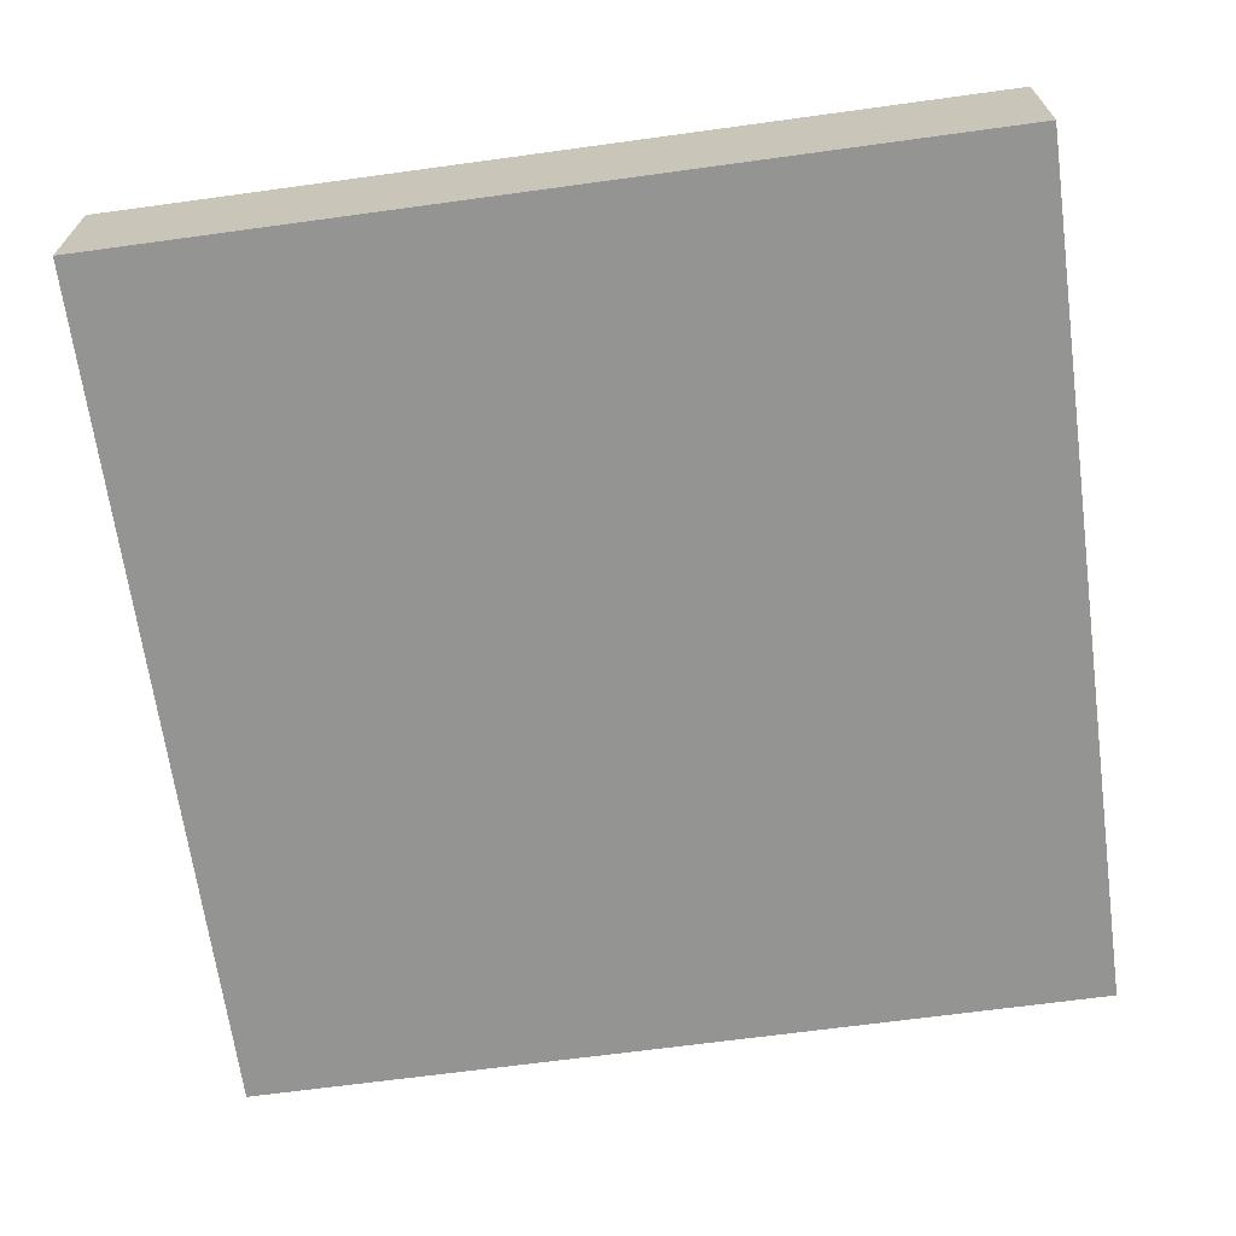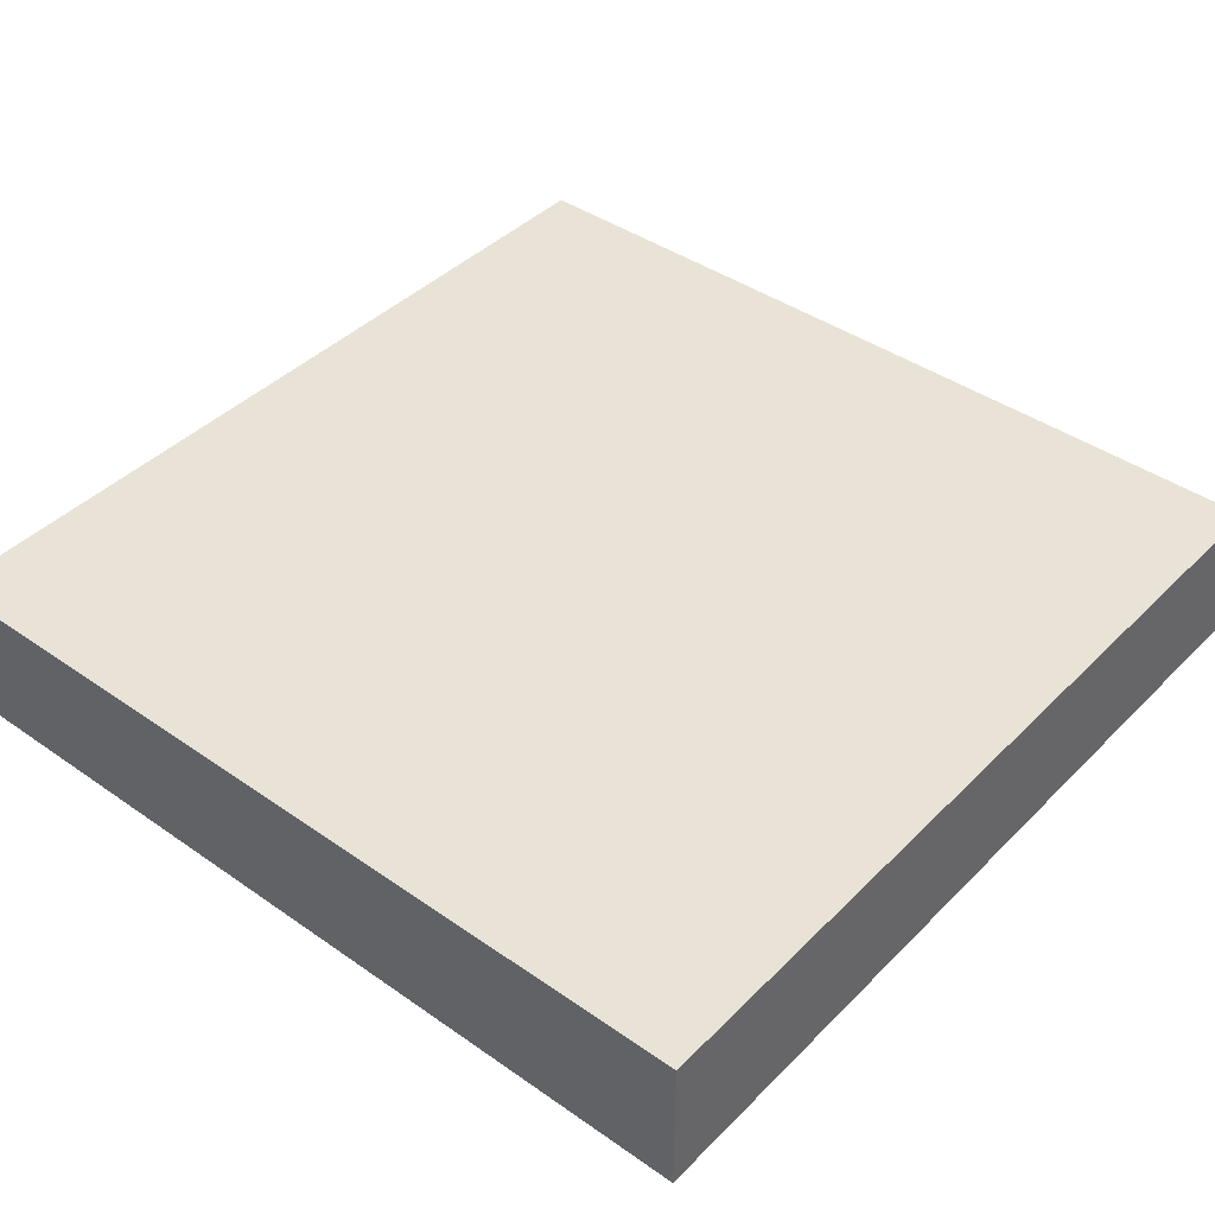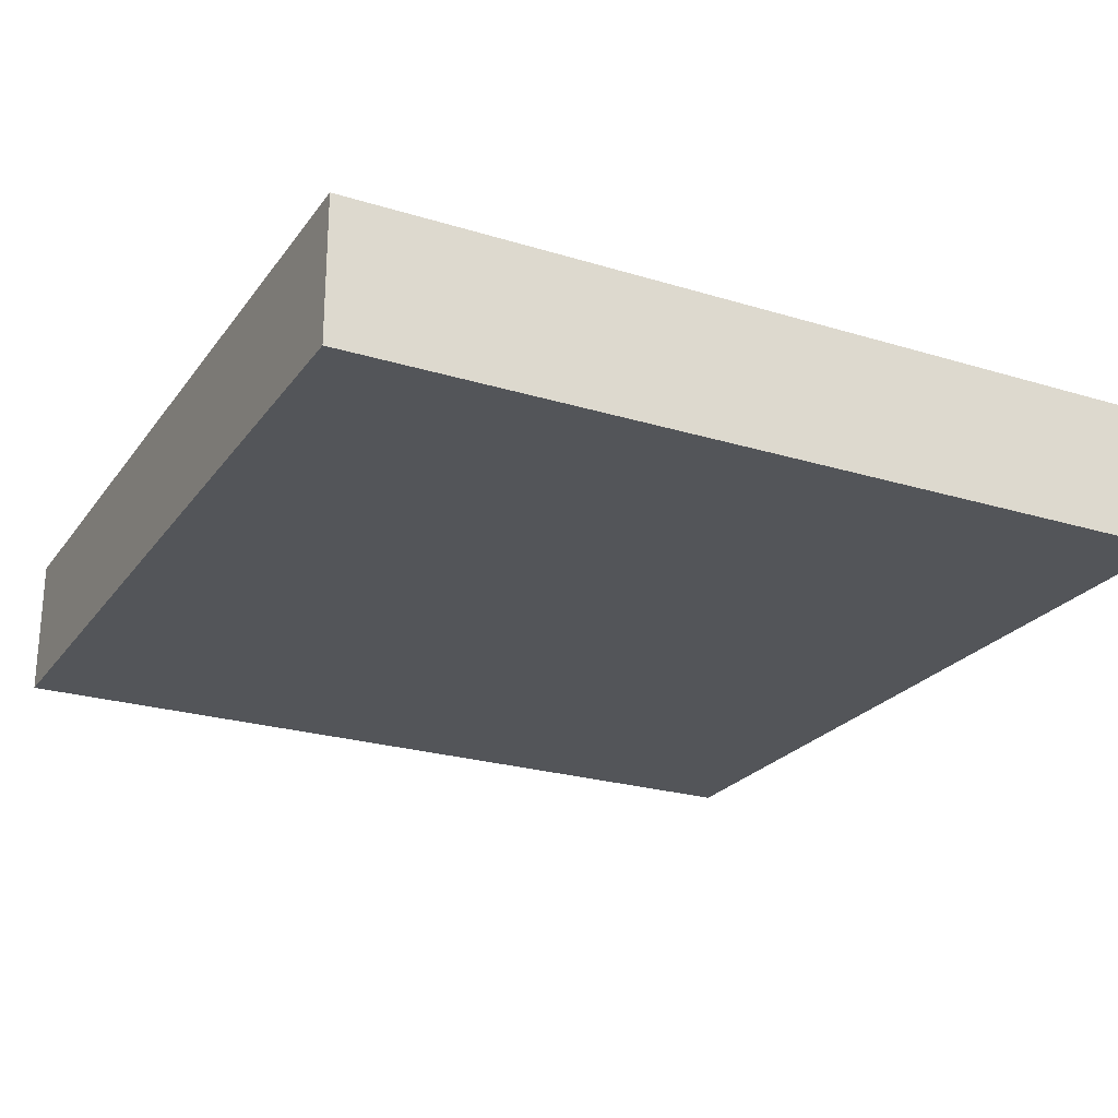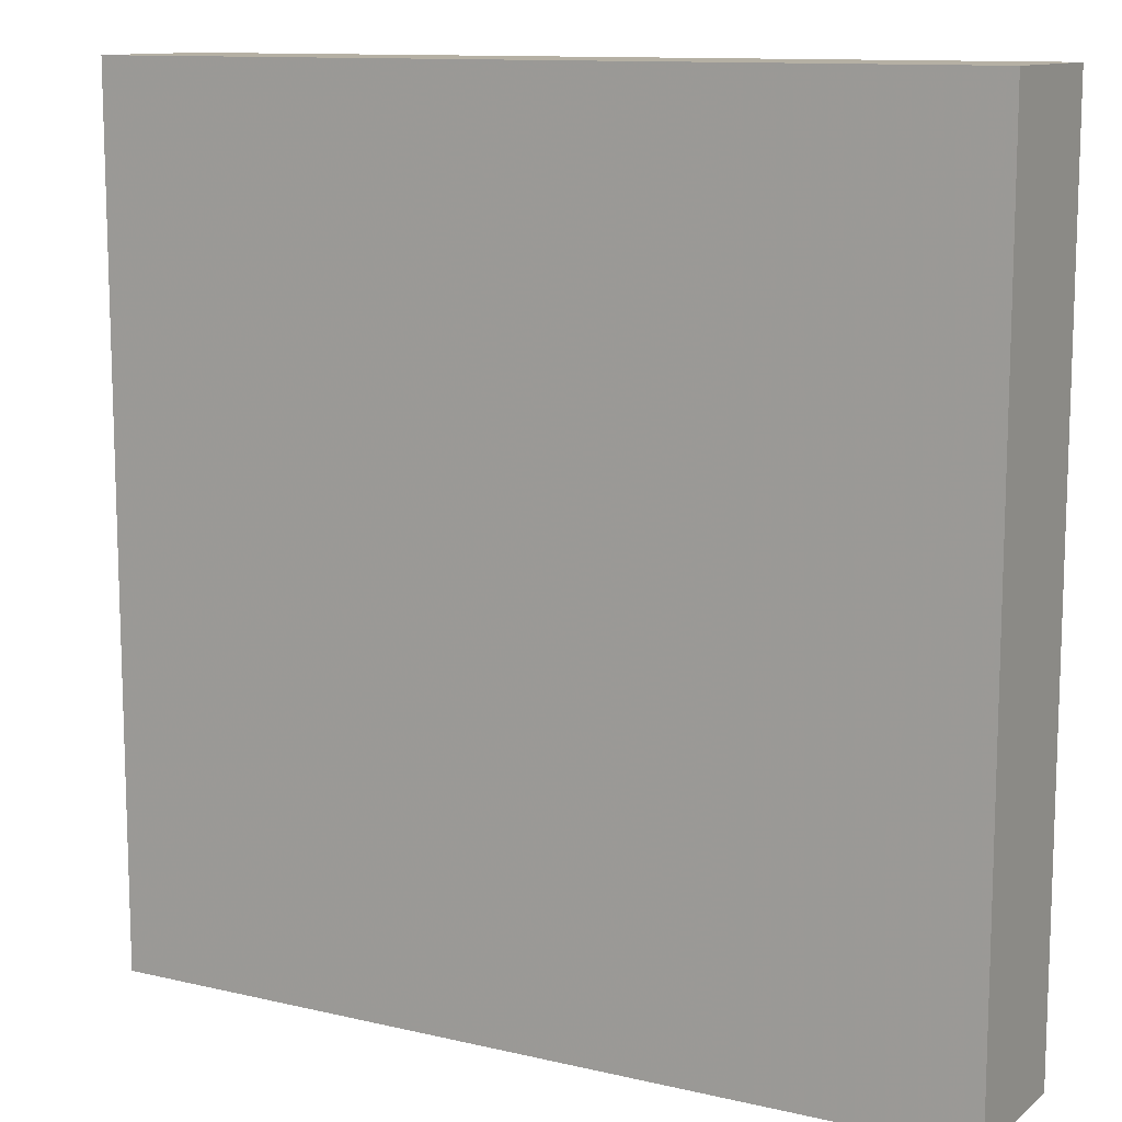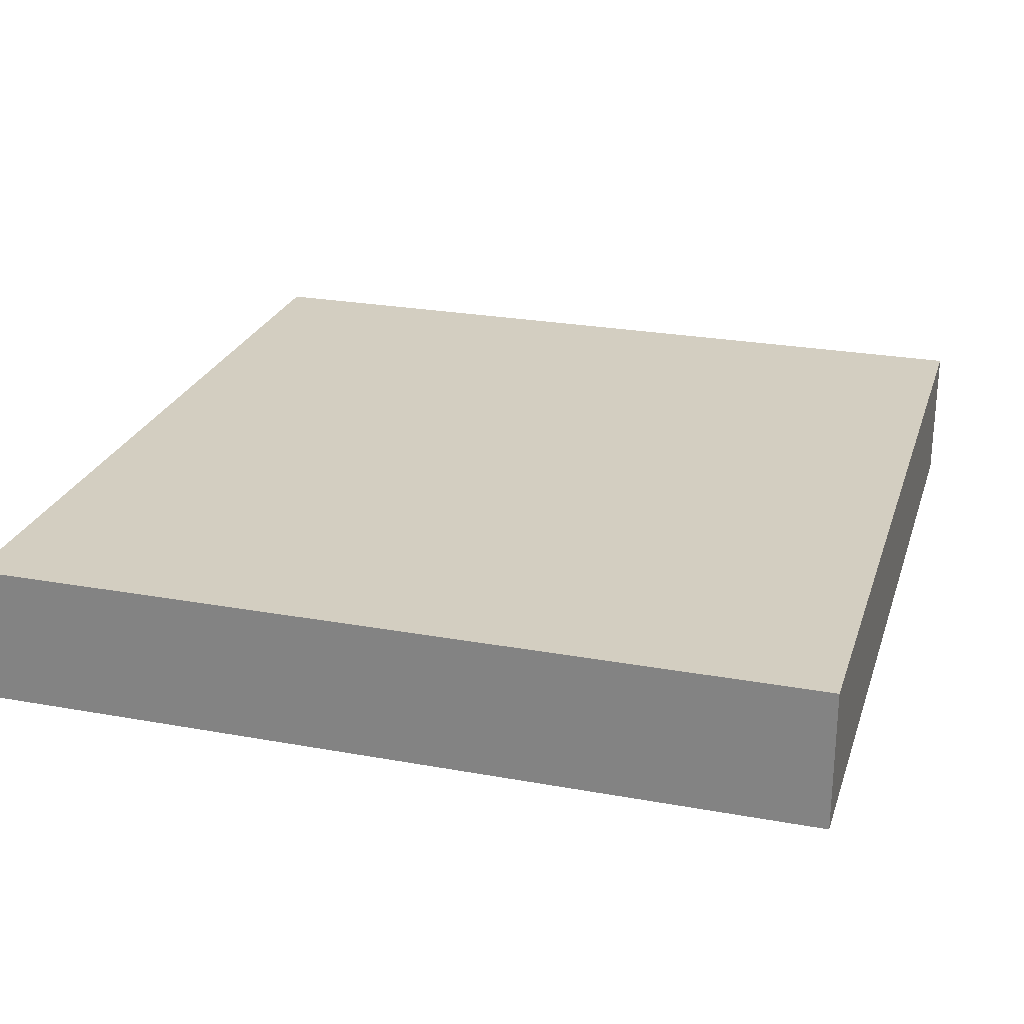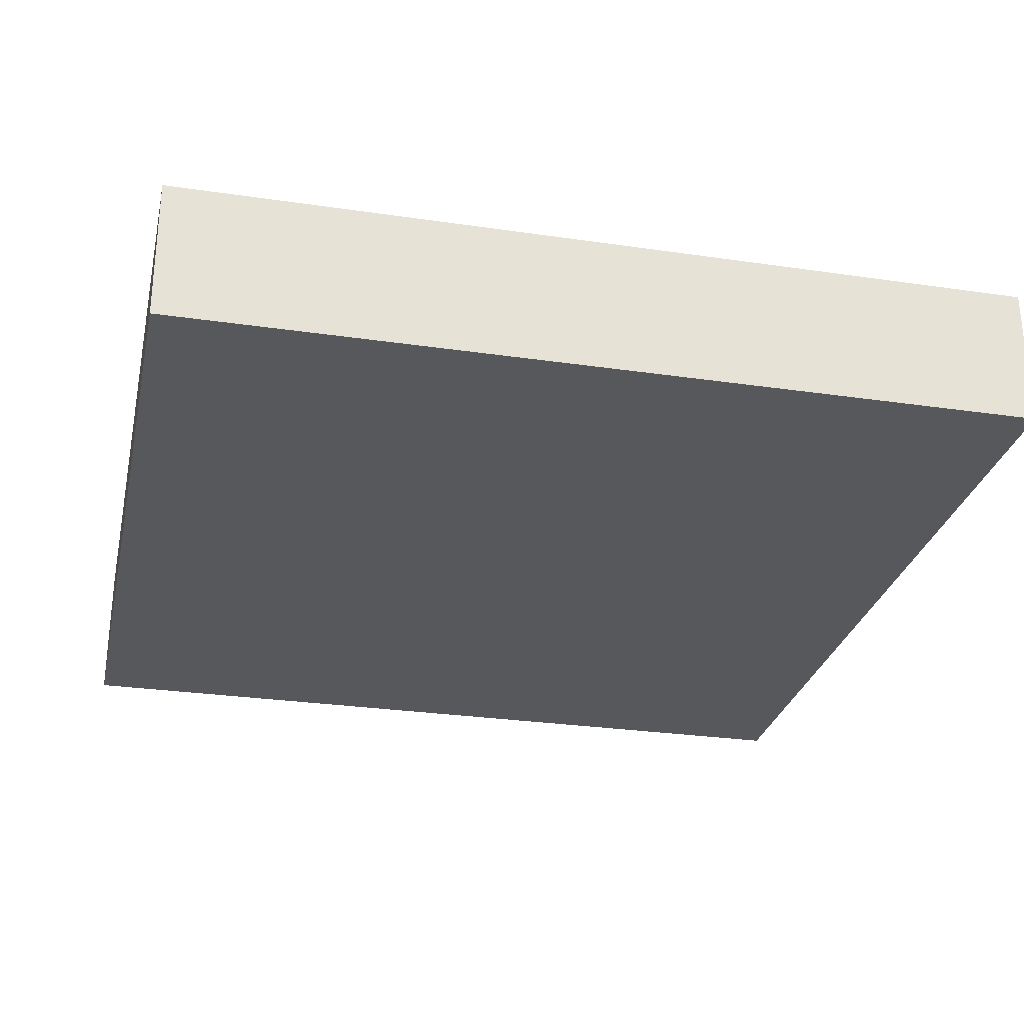
<metadata>
{"format":"obj","ext":"obj","renderer":"f3d","projection":"perspective","resolution":1024,"background":"white","views":[{"elev":-67.0,"azim":-82.2,"up":"+Y"},{"elev":41.7,"azim":-49.9,"up":"+Y"},{"elev":-24.0,"azim":-117.0,"up":"+Y"},{"elev":11.6,"azim":-150.6,"up":"+Z"},{"elev":25.1,"azim":106.4,"up":"+Y"},{"elev":-28.2,"azim":-12.5,"up":"+Y"}]}
</metadata>
<code>
v 312 192 160
v 312 184 112
v 312 192 112
v 312 184 160
v 264 184 160
v 264 192 160
v 264 192 112
v 264 184 112
f 1 2 3
f 1 4 2
f 5 1 6
f 5 4 1
f 5 7 8
f 5 6 7
f 7 2 8
f 7 3 2
f 4 8 2
f 4 5 8
f 6 3 7
f 6 1 3

</code>
